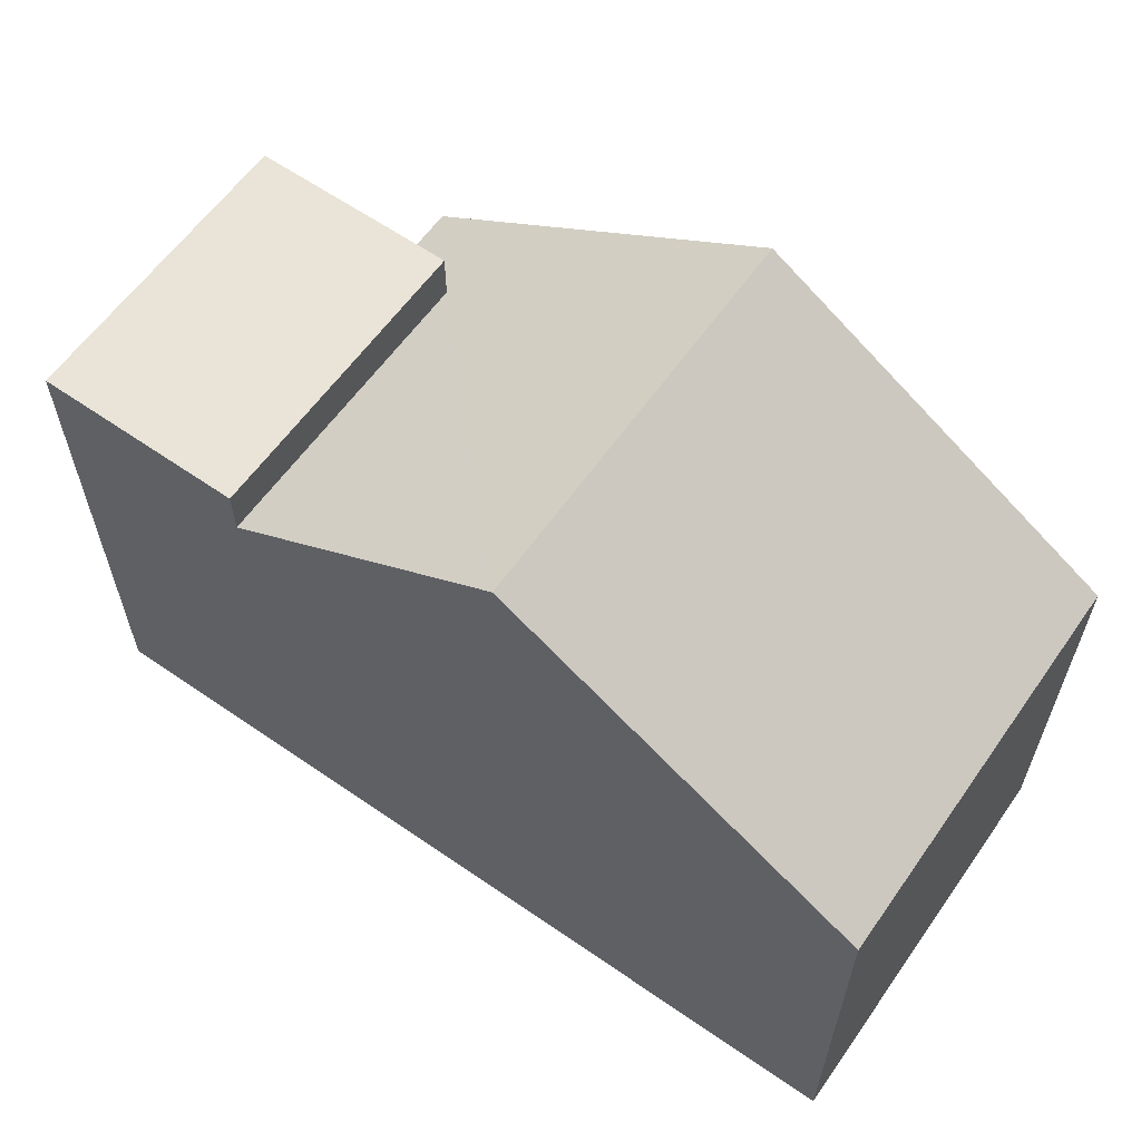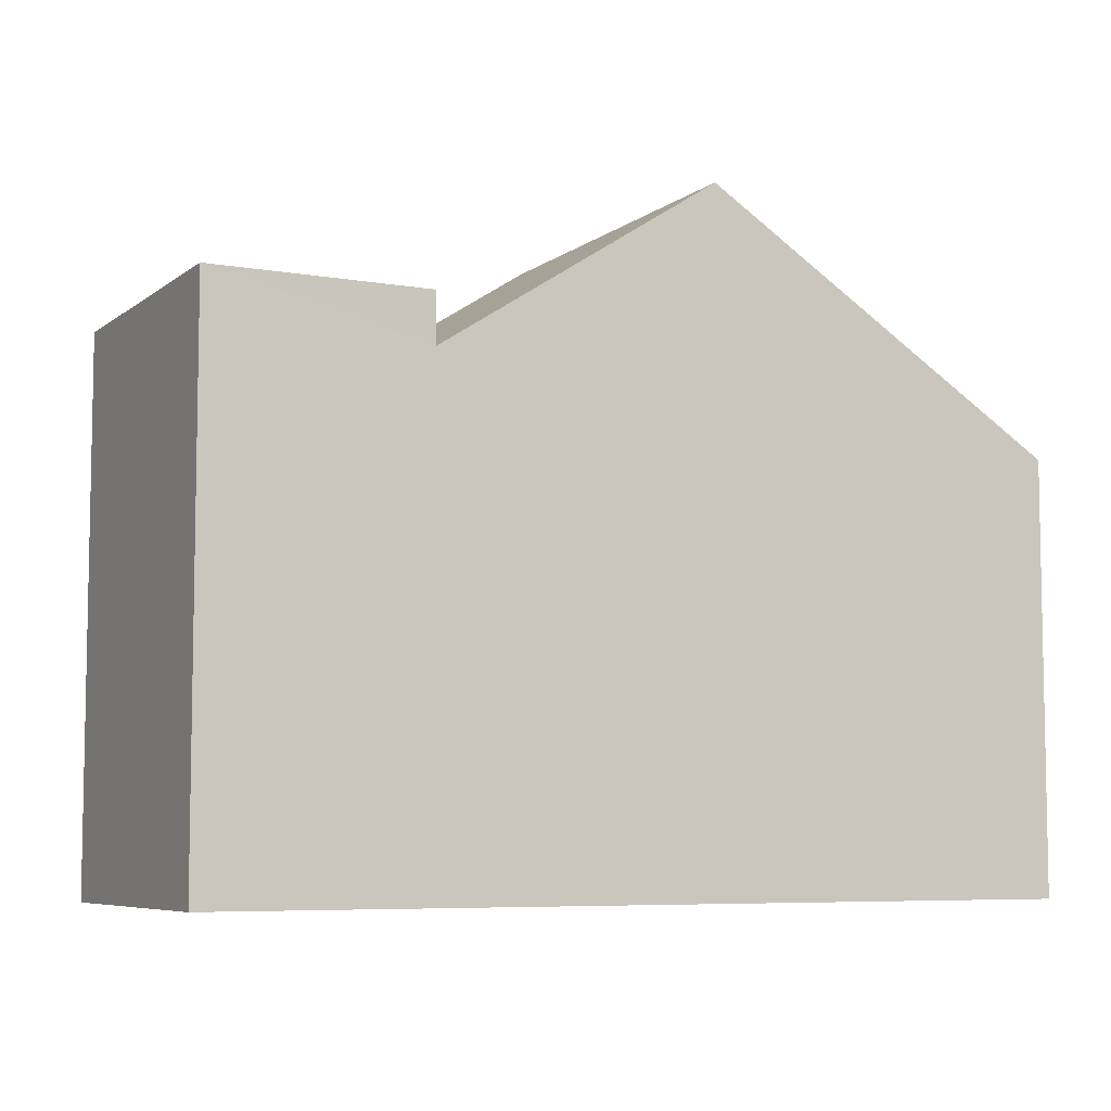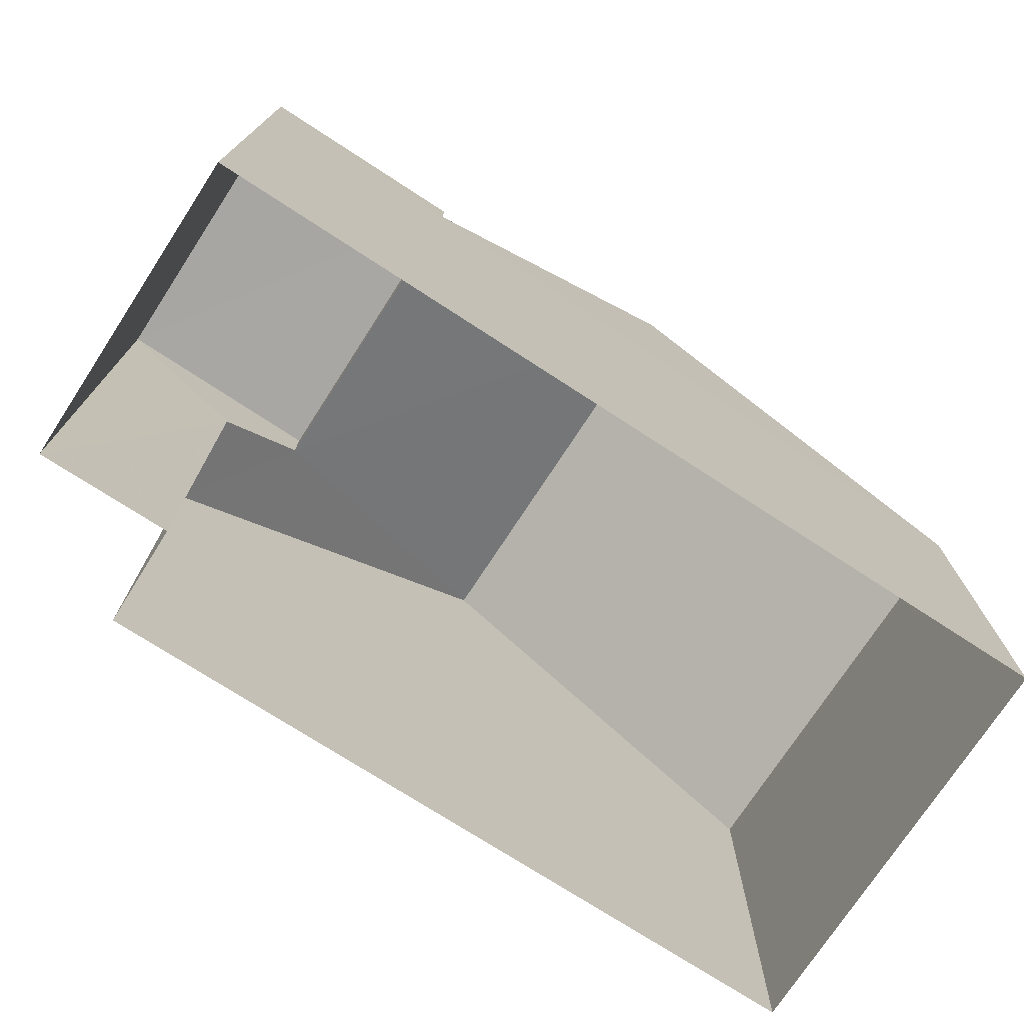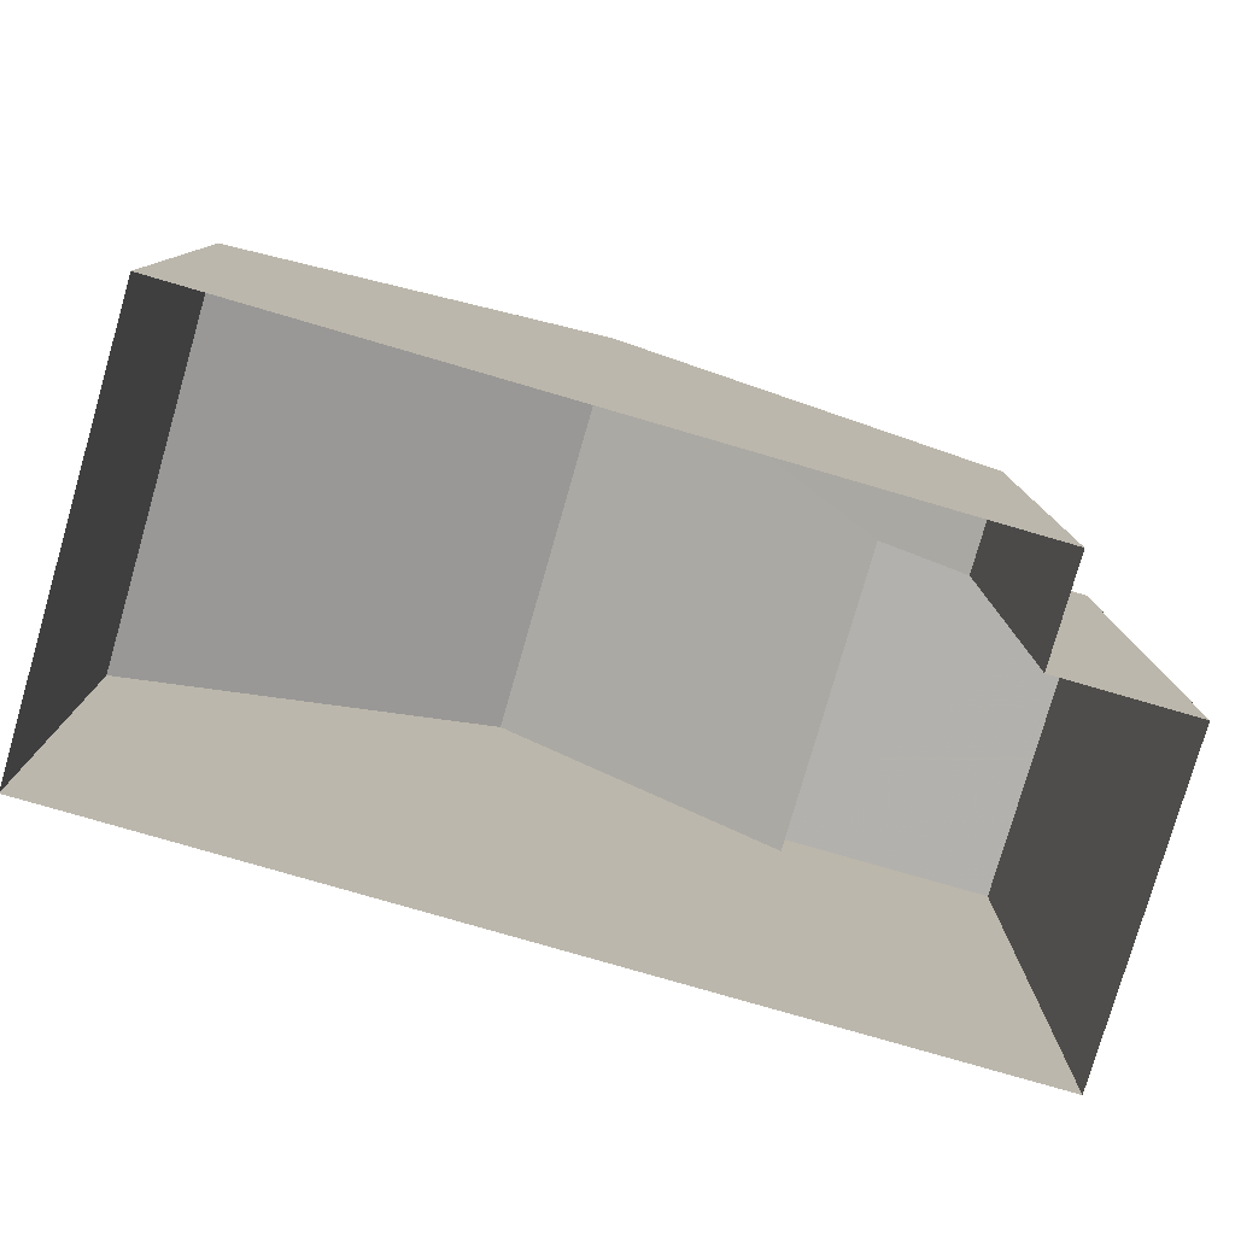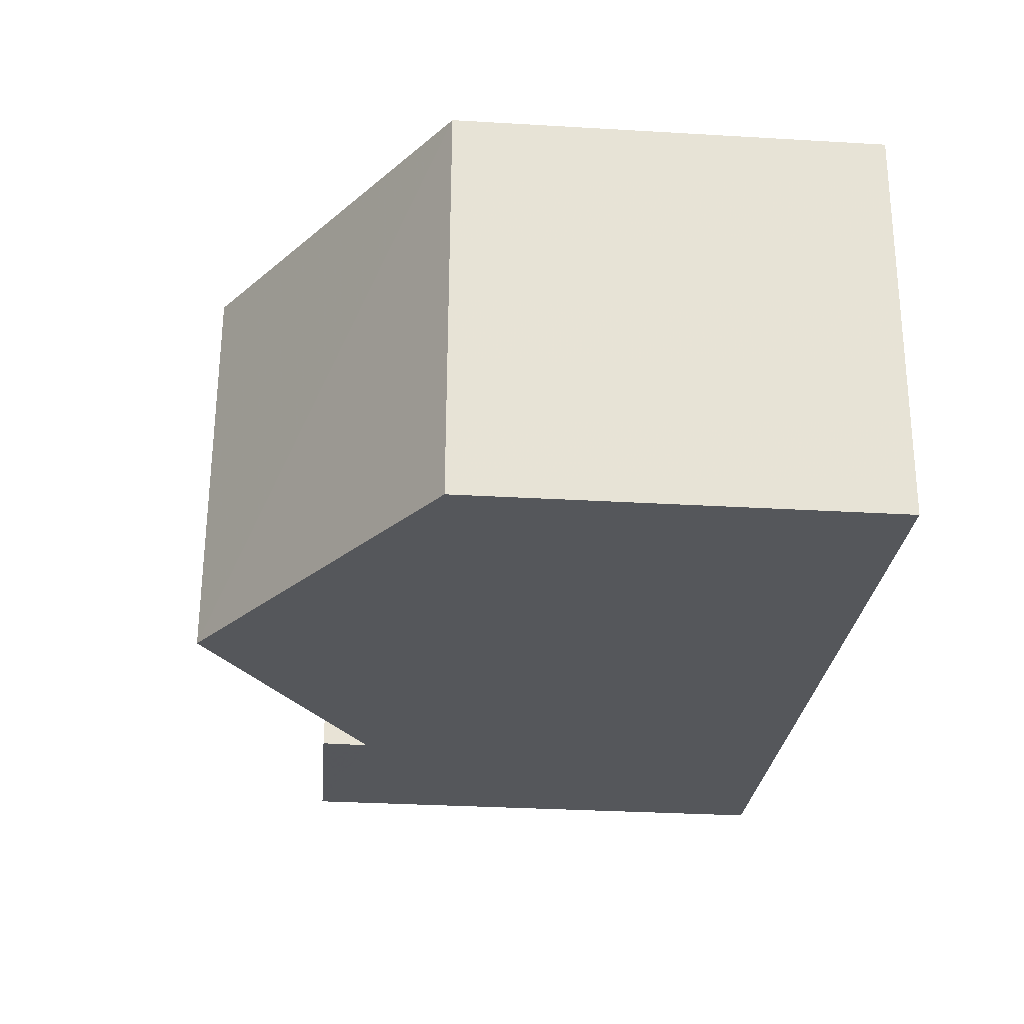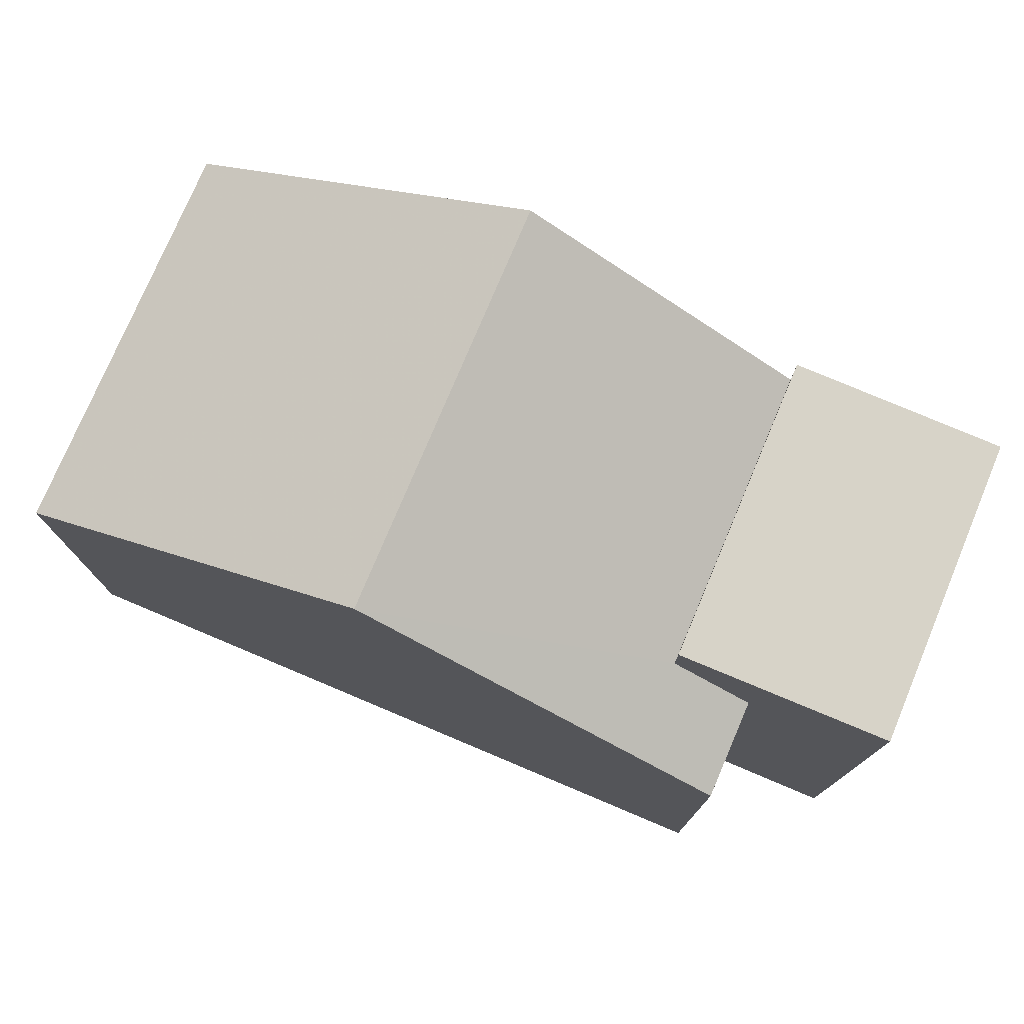
<metadata>
{"format":"obj","ext":"obj","renderer":"f3d","projection":"perspective","resolution":1024,"background":"white","views":[{"elev":61.1,"azim":32.1,"up":"+Z"},{"elev":-6.7,"azim":-30.1,"up":"+Z"},{"elev":-74.3,"azim":-35.9,"up":"+Z"},{"elev":-79.3,"azim":160.8,"up":"+Z"},{"elev":-29.5,"azim":85.0,"up":"+Y"},{"elev":76.8,"azim":-160.2,"up":"+Z"}]}
</metadata>
<code>
v -3.72e+05 -1.036e+05 33.31
v -3.72e+05 -1.036e+05 33.31
v -3.72e+05 -1.036e+05 33.31
v -3.72e+05 -1.036e+05 33.31
v -3.72e+05 -1.036e+05 33.31
v -3.72e+05 -1.036e+05 33.31
v -3.72e+05 -1.036e+05 39.62
v -3.72e+05 -1.036e+05 39.62
v -3.72e+05 -1.036e+05 39.62
v -3.72e+05 -1.036e+05 39.62
v -3.72e+05 -1.036e+05 39.03
v -3.72e+05 -1.036e+05 41.19
v -3.72e+05 -1.036e+05 39.03
v -3.72e+05 -1.036e+05 41.19
v -3.72e+05 -1.036e+05 38.4
v -3.72e+05 -1.036e+05 38.4
v -3.72e+05 -1.036e+05 38.4
v -3.72e+05 -1.036e+05 38.4
f 1 2 3
f 2 4 3
f 3 5 6
f 3 4 5
f 7 8 9
f 7 10 8
f 11 12 13
f 12 14 13
f 13 15 16
f 13 14 15
f 12 17 14
f 12 18 17
f 2 1 17
f 17 15 14
f 17 1 15
f 11 4 18
f 18 12 11
f 5 4 11
f 10 5 11
f 8 10 11
f 3 15 1
f 3 16 15
f 18 4 2
f 17 18 2
f 3 6 16
f 6 7 16
f 16 9 13
f 16 7 9
f 13 9 8
f 11 13 8
f 10 6 5
f 10 7 6

</code>
